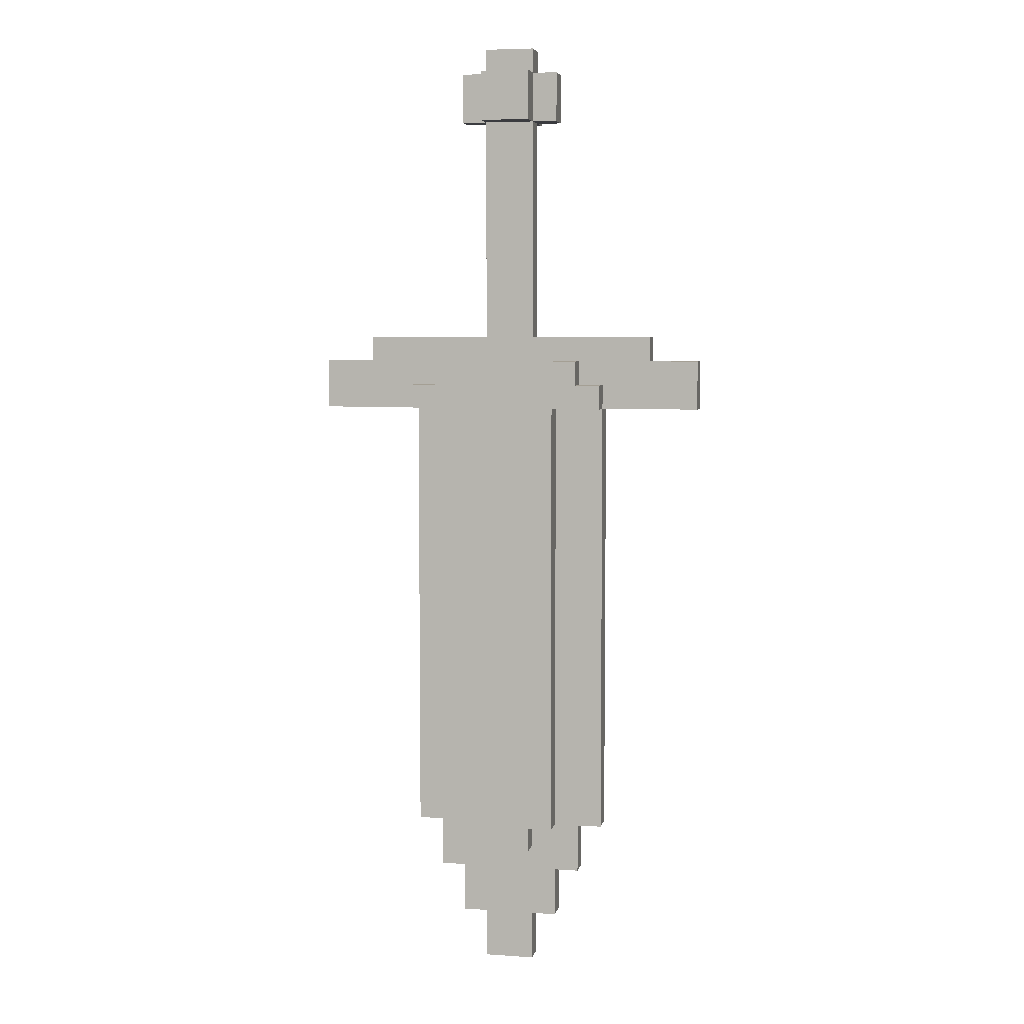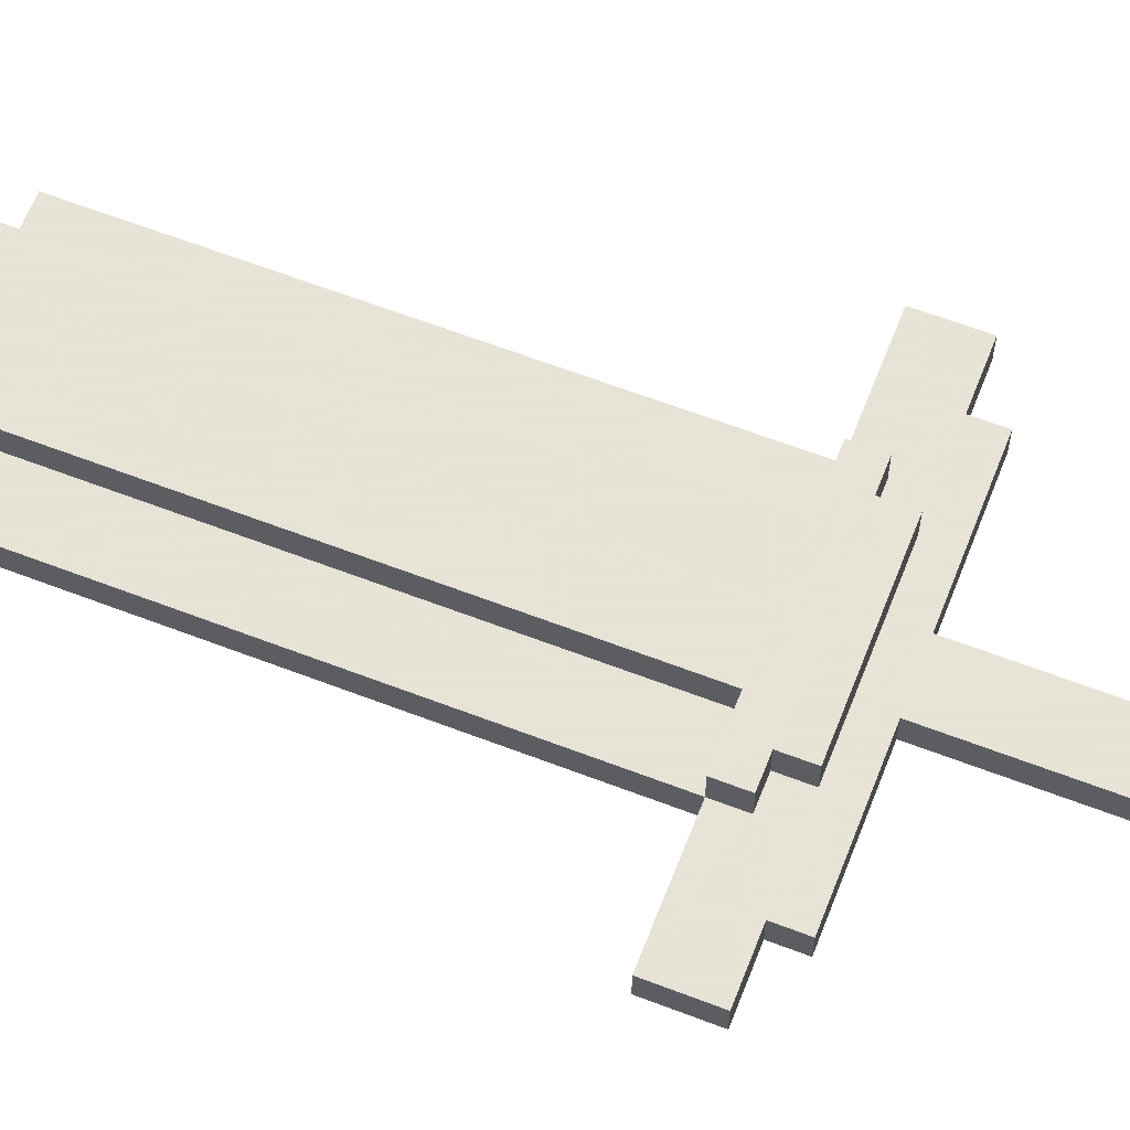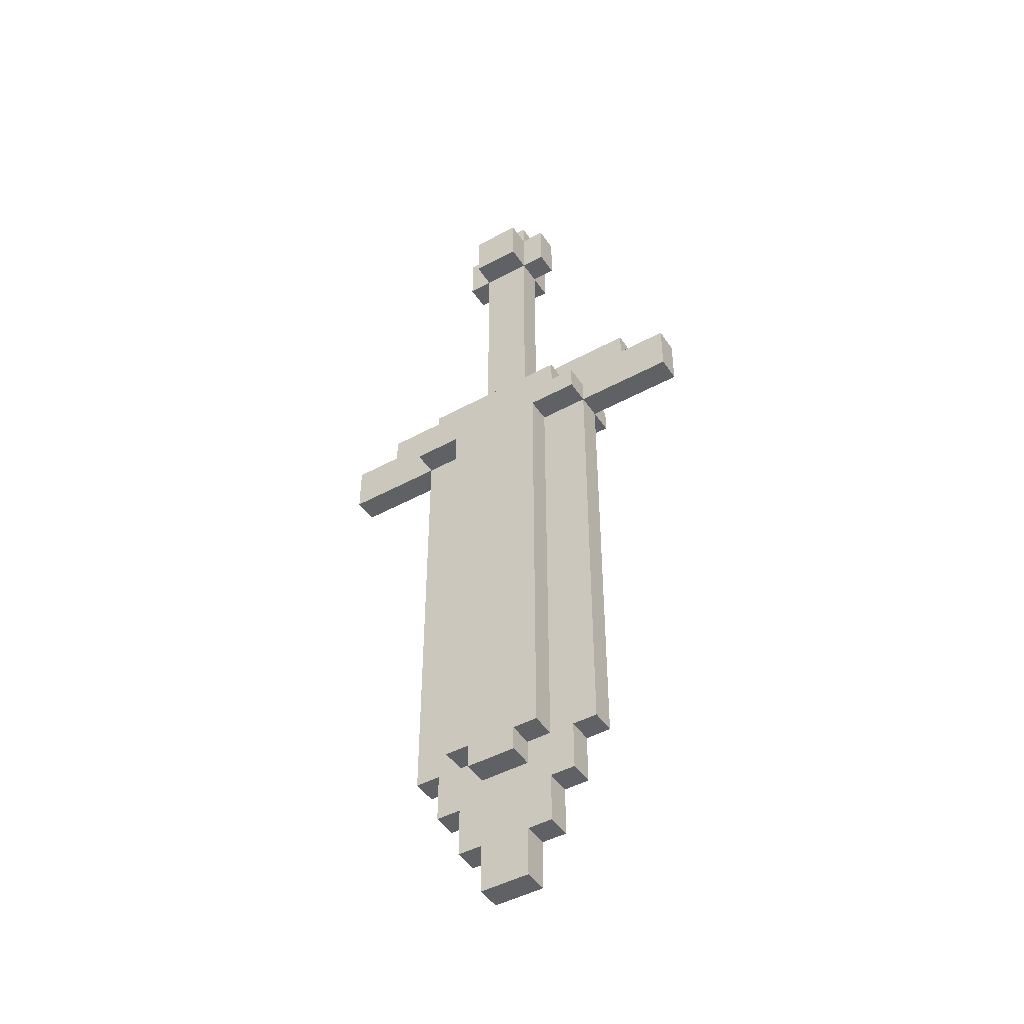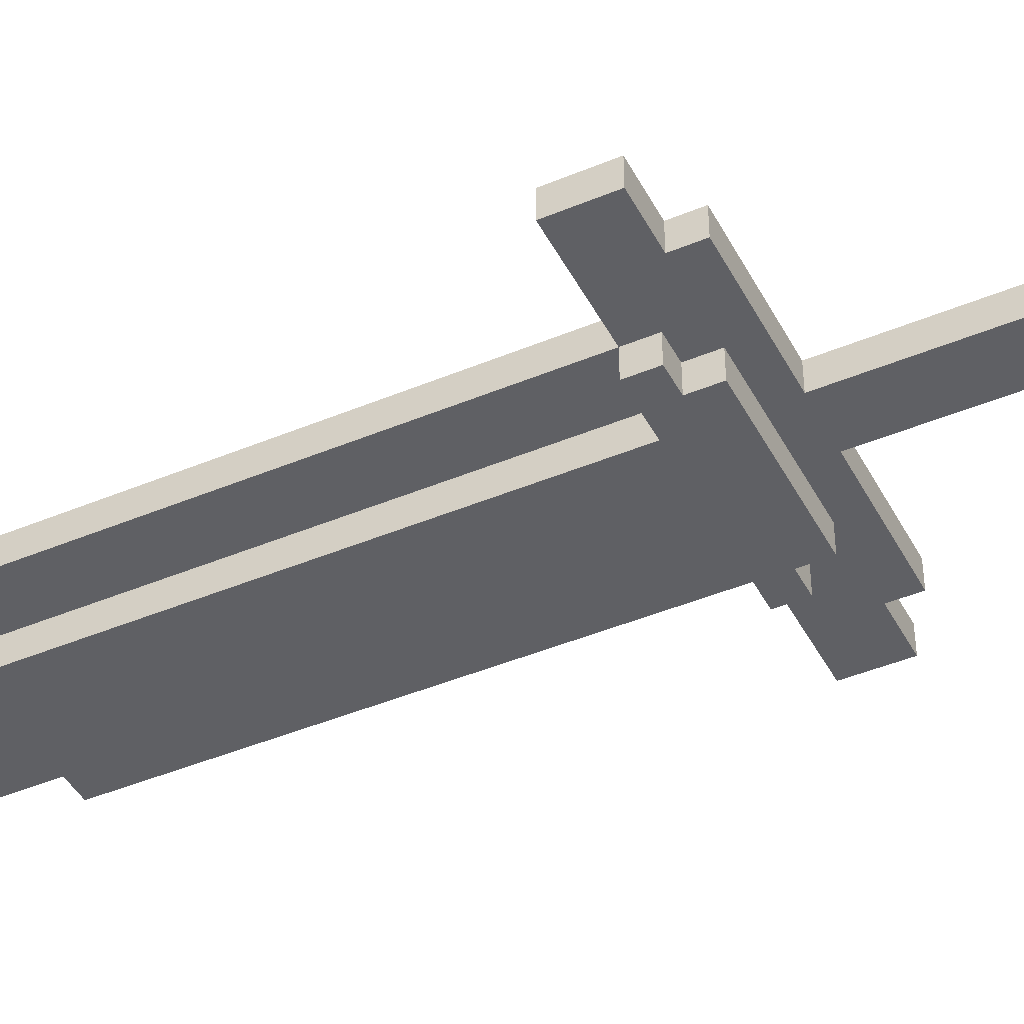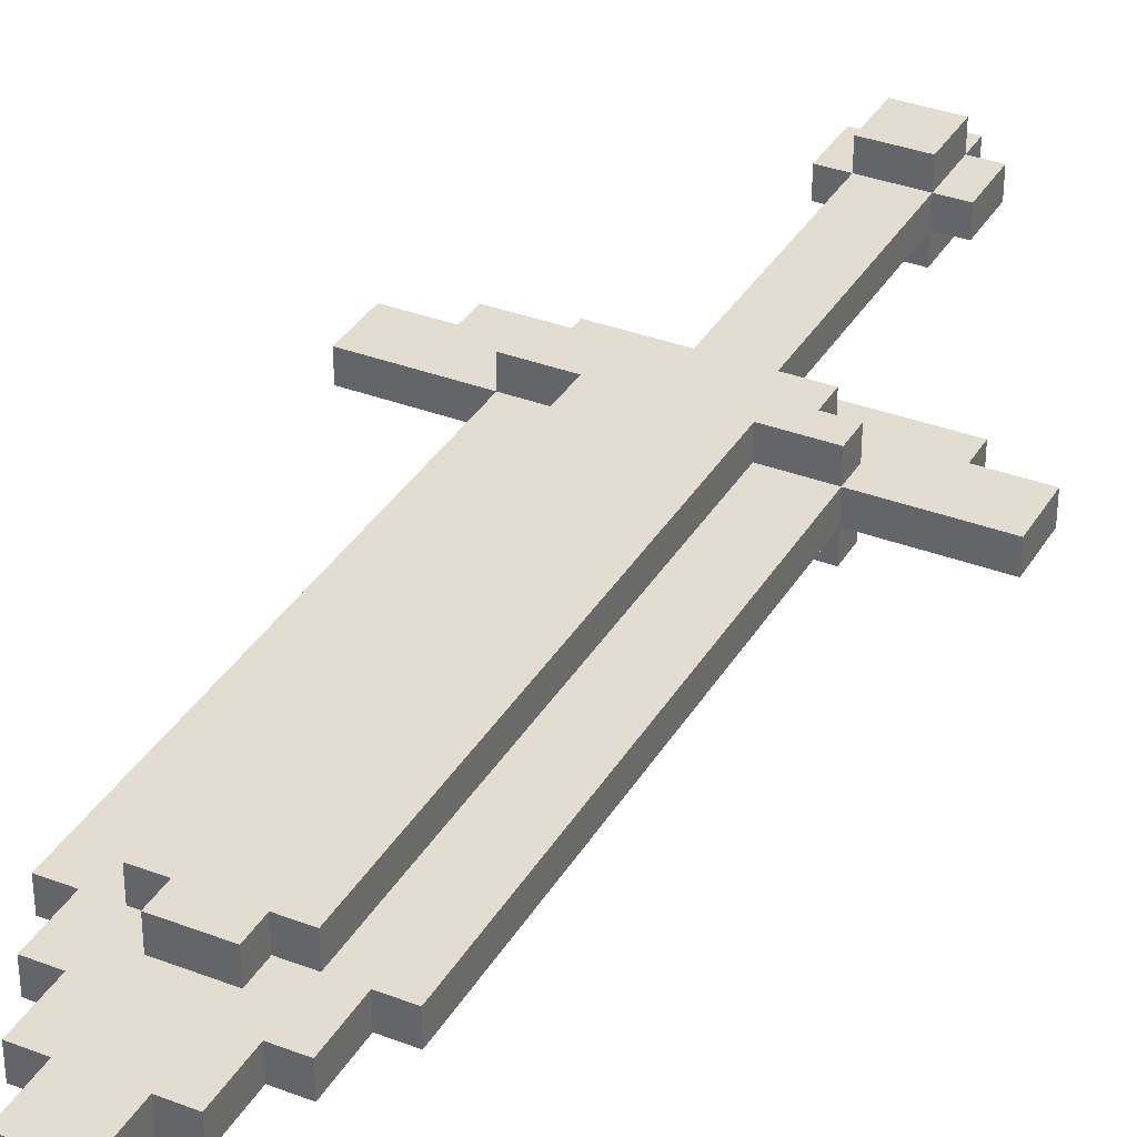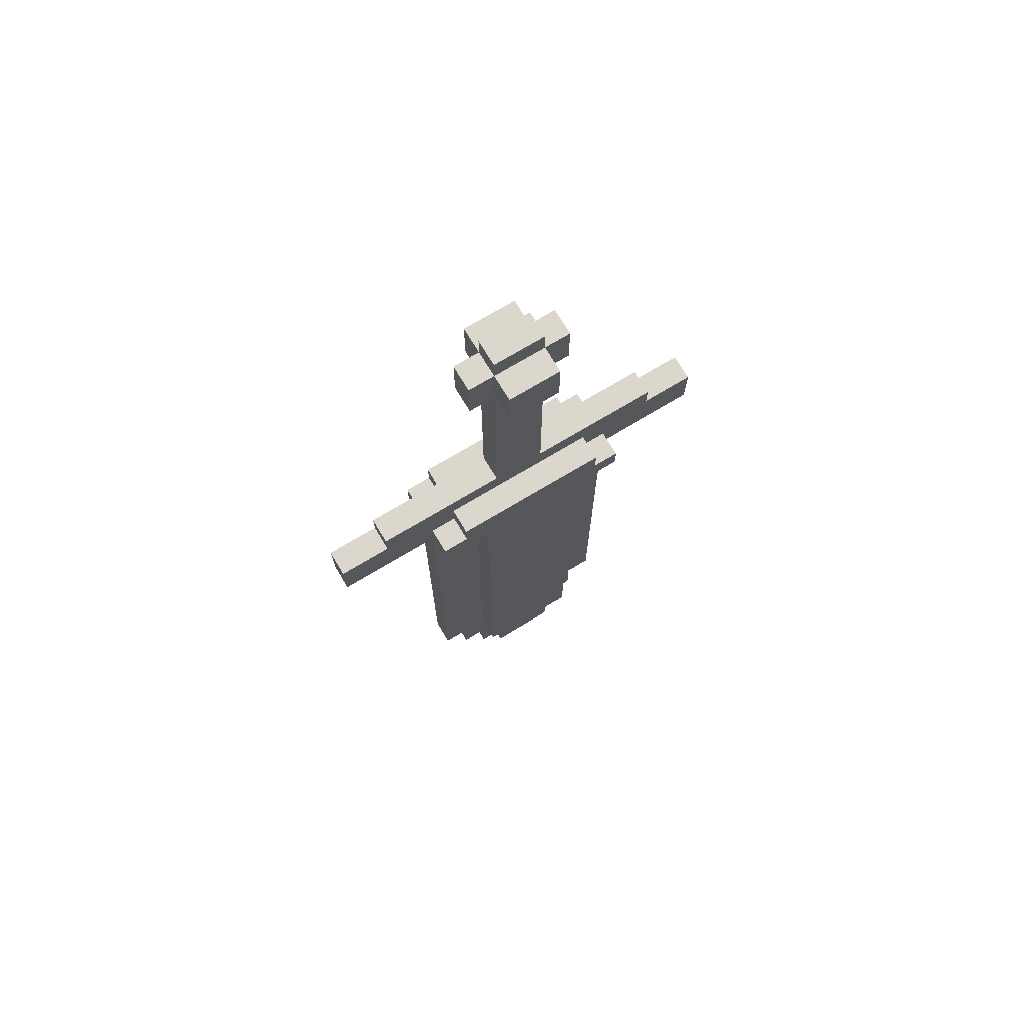
<metadata>
{"format":"obj","ext":"obj","renderer":"f3d","projection":"perspective","resolution":1024,"background":"white","views":[{"elev":5.6,"azim":-168.3,"up":"+Z"},{"elev":62.8,"azim":-68.7,"up":"+Y"},{"elev":-46.3,"azim":32.0,"up":"+Z"},{"elev":-43.7,"azim":-63.7,"up":"+Y"},{"elev":35.2,"azim":-153.1,"up":"+Y"},{"elev":72.8,"azim":-31.0,"up":"+Z"}]}
</metadata>
<code>
v -8 7 10
v -8 7 8
v -8 8 10
v -8 8 8
v -6 7 11
v -6 7 10
v -6 8 11
v -6 8 10
v -4 6 9
v -4 6 8
v -4 7 9
v -4 7 8
v -4 7 -10
v -4 8 9
v -4 8 8
v -4 8 -10
v -4 9 9
v -4 9 8
v -3 6 10
v -3 6 9
v -3 7 10
v -3 7 9
v -3 7 -10
v -3 7 -12
v -3 8 10
v -3 8 9
v -3 8 -10
v -3 8 -12
v -3 9 10
v -3 9 9
v -2 6 8
v -2 6 -10
v -2 7 22
v -2 7 20
v -2 7 8
v -2 7 -10
v -2 7 -12
v -2 7 -14
v -2 8 22
v -2 8 20
v -2 8 8
v -2 8 -10
v -2 8 -12
v -2 8 -14
v -2 9 8
v -2 9 -10
v -1 6 22
v -1 6 20
v -1 6 -10
v -1 6 -11
v -1 7 23
v -1 7 22
v -1 7 20
v -1 7 11
v -1 7 -10
v -1 7 -11
v -1 7 -14
v -1 7 -16
v -1 8 23
v -1 8 22
v -1 8 20
v -1 8 11
v -1 8 -10
v -1 8 -11
v -1 8 -14
v -1 8 -16
v -1 9 22
v -1 9 20
v -1 9 -10
v -1 9 -11
v 1 6 22
v 1 6 20
v 1 6 -10
v 1 6 -11
v 1 7 23
v 1 7 22
v 1 7 20
v 1 7 11
v 1 7 -10
v 1 7 -11
v 1 7 -14
v 1 7 -16
v 1 8 23
v 1 8 22
v 1 8 20
v 1 8 11
v 1 8 -10
v 1 8 -11
v 1 8 -14
v 1 8 -16
v 1 9 22
v 1 9 20
v 1 9 -10
v 1 9 -11
v 2 6 8
v 2 6 -10
v 2 7 22
v 2 7 20
v 2 7 8
v 2 7 -10
v 2 7 -12
v 2 7 -14
v 2 8 22
v 2 8 20
v 2 8 8
v 2 8 -10
v 2 8 -12
v 2 8 -14
v 2 9 8
v 2 9 -10
v 3 6 10
v 3 6 9
v 3 7 10
v 3 7 9
v 3 7 -10
v 3 7 -12
v 3 8 10
v 3 8 9
v 3 8 -10
v 3 8 -12
v 3 9 10
v 3 9 9
v 4 6 9
v 4 6 8
v 4 7 9
v 4 7 8
v 4 7 -10
v 4 8 9
v 4 8 8
v 4 8 -10
v 4 9 9
v 4 9 8
v 6 7 11
v 6 7 10
v 6 8 11
v 6 8 10
v 8 7 10
v 8 7 8
v 8 8 10
v 8 8 8
v -1 7 23
v -1 8 23
v 1 7 23
v 1 8 23
v -2 7 22
v -2 8 22
v -1 6 22
v -1 7 22
v -1 8 22
v -1 9 22
v 1 6 22
v 1 7 22
v 1 8 22
v 1 9 22
v 2 7 22
v 2 8 22
v -6 7 11
v -6 8 11
v -2 7 11
v -2 8 11
v -1 7 11
v -1 8 11
v 1 7 11
v 1 8 11
v 2 7 11
v 2 8 11
v 6 7 11
v 6 8 11
v -8 7 10
v -8 8 10
v -6 7 10
v -6 8 10
v -3 6 10
v -3 7 10
v -3 8 10
v -3 9 10
v -2 7 10
v -2 8 10
v 2 7 10
v 2 8 10
v 3 6 10
v 3 7 10
v 3 8 10
v 3 9 10
v 6 7 10
v 6 8 10
v 8 7 10
v 8 8 10
v -4 6 9
v -4 7 9
v -4 8 9
v -4 9 9
v -3 6 9
v -3 7 9
v -3 8 9
v -3 9 9
v 3 6 9
v 3 7 9
v 3 8 9
v 3 9 9
v 4 6 9
v 4 7 9
v 4 8 9
v 4 9 9
v -2 7 20
v -2 8 20
v -1 6 20
v -1 7 20
v -1 8 20
v -1 9 20
v 1 6 20
v 1 7 20
v 1 8 20
v 1 9 20
v 2 7 20
v 2 8 20
v -8 7 8
v -8 8 8
v -4 6 8
v -4 7 8
v -4 8 8
v -4 9 8
v -2 6 8
v -2 7 8
v -2 8 8
v -2 9 8
v 2 6 8
v 2 7 8
v 2 8 8
v 2 9 8
v 4 6 8
v 4 7 8
v 4 8 8
v 4 9 8
v 8 7 8
v 8 8 8
v -4 7 -10
v -4 8 -10
v -3 7 -10
v -3 8 -10
v -2 6 -10
v -2 7 -10
v -2 8 -10
v -2 9 -10
v -1 6 -10
v -1 7 -10
v -1 8 -10
v -1 9 -10
v 1 6 -10
v 1 7 -10
v 1 8 -10
v 1 9 -10
v 2 6 -10
v 2 7 -10
v 2 8 -10
v 2 9 -10
v 3 7 -10
v 3 8 -10
v 4 7 -10
v 4 8 -10
v -1 6 -11
v -1 7 -11
v -1 8 -11
v -1 9 -11
v 0 6 -11
v 0 7 -11
v 0 8 -11
v 0 9 -11
v 1 6 -11
v 1 7 -11
v 1 8 -11
v 1 9 -11
v -3 7 -12
v -3 8 -12
v -2 7 -12
v -2 8 -12
v 2 7 -12
v 2 8 -12
v 3 7 -12
v 3 8 -12
v -2 7 -14
v -2 8 -14
v -1 7 -14
v -1 8 -14
v 1 7 -14
v 1 8 -14
v 2 7 -14
v 2 8 -14
v -1 7 -16
v -1 8 -16
v 0 7 -16
v 0 8 -16
v 1 7 -16
v 1 8 -16
v -1 6 22
v 1 6 22
v -1 6 20
v 1 6 20
v -3 6 10
v 3 6 10
v -4 6 9
v -3 6 9
v 3 6 9
v 4 6 9
v -4 6 8
v -2 6 8
v 0 6 8
v 2 6 8
v 4 6 8
v -2 6 -10
v -1 6 -10
v 1 6 -10
v 2 6 -10
v -1 6 -11
v 0 6 -11
v 1 6 -11
v -1 7 23
v 1 7 23
v -2 7 22
v -1 7 22
v 1 7 22
v 2 7 22
v -2 7 20
v -1 7 20
v 1 7 20
v 2 7 20
v -6 7 11
v -2 7 11
v -1 7 11
v 1 7 11
v 2 7 11
v 6 7 11
v -8 7 10
v -6 7 10
v -3 7 10
v -2 7 10
v 2 7 10
v 3 7 10
v 6 7 10
v 8 7 10
v -4 7 9
v -3 7 9
v 3 7 9
v 4 7 9
v -8 7 8
v -4 7 8
v -2 7 8
v 2 7 8
v 4 7 8
v 8 7 8
v -4 7 -10
v -3 7 -10
v -2 7 -10
v -1 7 -10
v 1 7 -10
v 2 7 -10
v 3 7 -10
v 4 7 -10
v -1 7 -11
v 0 7 -11
v 1 7 -11
v -3 7 -12
v -2 7 -12
v 2 7 -12
v 3 7 -12
v -2 7 -14
v -1 7 -14
v 1 7 -14
v 2 7 -14
v -1 7 -16
v 0 7 -16
v 1 7 -16
v -1 8 23
v 1 8 23
v -2 8 22
v -1 8 22
v 1 8 22
v 2 8 22
v -2 8 20
v -1 8 20
v 1 8 20
v 2 8 20
v -6 8 11
v -2 8 11
v -1 8 11
v 1 8 11
v 2 8 11
v 6 8 11
v -8 8 10
v -6 8 10
v -3 8 10
v -2 8 10
v 2 8 10
v 3 8 10
v 6 8 10
v 8 8 10
v -4 8 9
v -3 8 9
v 3 8 9
v 4 8 9
v -8 8 8
v -4 8 8
v -2 8 8
v 2 8 8
v 4 8 8
v 8 8 8
v -4 8 -10
v -3 8 -10
v -2 8 -10
v -1 8 -10
v 1 8 -10
v 2 8 -10
v 3 8 -10
v 4 8 -10
v -1 8 -11
v 0 8 -11
v 1 8 -11
v -3 8 -12
v -2 8 -12
v 2 8 -12
v 3 8 -12
v -2 8 -14
v -1 8 -14
v 1 8 -14
v 2 8 -14
v -1 8 -16
v 0 8 -16
v 1 8 -16
v -1 9 22
v 1 9 22
v -1 9 20
v 1 9 20
v -3 9 10
v 3 9 10
v -4 9 9
v -3 9 9
v 3 9 9
v 4 9 9
v -4 9 8
v -2 9 8
v 0 9 8
v 2 9 8
v 4 9 8
v -2 9 -10
v -1 9 -10
v 1 9 -10
v 2 9 -10
v -1 9 -11
v 0 9 -11
v 1 9 -11
f 3 2 1
f 4 2 3
f 7 6 5
f 8 6 7
f 11 10 9
f 12 10 11
f 15 13 12
f 16 13 15
f 17 15 14
f 18 15 17
f 21 20 19
f 22 20 21
f 27 24 23
f 28 24 27
f 29 26 25
f 30 26 29
f 35 32 31
f 36 32 35
f 39 34 33
f 40 34 39
f 43 38 37
f 44 38 43
f 45 42 41
f 46 42 45
f 52 48 47
f 53 48 52
f 55 50 49
f 56 50 55
f 59 52 51
f 60 52 59
f 61 54 53
f 62 54 61
f 65 58 57
f 66 58 65
f 67 61 60
f 68 61 67
f 69 64 63
f 70 64 69
f 71 72 76
f 76 72 77
f 73 74 79
f 79 74 80
f 75 76 83
f 83 76 84
f 77 78 85
f 85 78 86
f 81 82 89
f 89 82 90
f 84 85 91
f 91 85 92
f 87 88 93
f 93 88 94
f 95 96 99
f 99 96 100
f 97 98 103
f 103 98 104
f 101 102 107
f 107 102 108
f 105 106 109
f 109 106 110
f 111 112 113
f 113 112 114
f 115 116 119
f 119 116 120
f 117 118 121
f 121 118 122
f 123 124 125
f 125 124 126
f 126 127 129
f 129 127 130
f 128 129 131
f 131 129 132
f 133 134 135
f 135 134 136
f 137 138 139
f 139 138 140
f 143 142 141
f 144 142 143
f 148 146 145
f 149 146 148
f 151 148 147
f 152 148 151
f 153 150 149
f 154 150 153
f 155 153 152
f 156 153 155
f 159 158 157
f 160 158 159
f 161 160 159
f 162 160 161
f 165 164 163
f 166 164 165
f 167 166 165
f 168 166 167
f 171 170 169
f 172 170 171
f 177 174 173
f 178 176 175
f 179 177 173
f 180 176 178
f 181 179 173
f 182 179 181
f 183 176 180
f 184 176 183
f 187 186 185
f 188 186 187
f 193 190 189
f 194 190 193
f 195 192 191
f 196 192 195
f 201 198 197
f 202 198 201
f 203 200 199
f 204 200 203
f 205 206 208
f 208 206 209
f 207 208 211
f 211 208 212
f 209 210 213
f 213 210 214
f 212 213 215
f 215 213 216
f 217 218 220
f 220 218 221
f 219 220 223
f 223 220 224
f 221 222 225
f 225 222 226
f 227 228 231
f 231 228 232
f 229 230 233
f 233 230 234
f 232 233 235
f 235 233 236
f 237 238 239
f 239 238 240
f 241 242 245
f 245 242 246
f 243 244 247
f 247 244 248
f 249 250 253
f 253 250 254
f 251 252 255
f 255 252 256
f 257 258 259
f 259 258 260
f 261 262 265
f 265 262 266
f 263 264 267
f 267 264 268
f 265 266 269
f 269 266 270
f 267 268 271
f 271 268 272
f 273 274 275
f 275 274 276
f 277 278 279
f 279 278 280
f 281 282 283
f 283 282 284
f 285 286 287
f 287 286 288
f 289 290 291
f 291 290 292
f 291 292 293
f 293 292 294
f 297 296 295
f 298 296 297
f 302 300 299
f 303 300 302
f 305 302 301
f 305 304 303
f 305 303 302
f 306 304 305
f 307 304 306
f 308 304 307
f 309 304 308
f 310 307 306
f 311 307 310
f 312 308 307
f 313 308 312
f 314 307 311
f 315 312 307
f 315 307 314
f 316 312 315
f 320 318 317
f 321 318 320
f 323 320 319
f 324 320 323
f 325 322 321
f 326 322 325
f 329 325 324
f 330 325 329
f 334 328 327
f 335 328 334
f 336 331 330
f 336 328 335
f 336 329 328
f 336 330 329
f 337 332 331
f 337 331 336
f 338 332 337
f 339 332 338
f 341 335 334
f 341 334 333
f 342 335 341
f 343 340 339
f 343 339 338
f 344 340 343
f 345 341 333
f 346 341 345
f 349 340 344
f 350 340 349
f 351 347 346
f 352 347 351
f 353 347 352
f 356 349 348
f 357 349 356
f 358 349 357
f 359 354 353
f 359 353 352
f 361 357 356
f 361 356 355
f 362 360 359
f 362 359 352
f 363 360 362
f 364 361 360
f 364 357 361
f 365 357 364
f 366 360 363
f 367 360 366
f 368 364 360
f 369 364 368
f 370 360 367
f 371 368 360
f 371 360 370
f 372 368 371
f 373 374 376
f 376 374 377
f 375 376 379
f 379 376 380
f 377 378 381
f 381 378 382
f 380 381 385
f 385 381 386
f 383 384 390
f 390 384 391
f 386 387 392
f 391 384 392
f 384 385 392
f 385 386 392
f 387 388 393
f 392 387 393
f 393 388 394
f 394 388 395
f 390 391 397
f 389 390 397
f 397 391 398
f 395 396 399
f 394 395 399
f 399 396 400
f 389 397 401
f 401 397 402
f 400 396 405
f 405 396 406
f 402 403 407
f 407 403 408
f 408 403 409
f 404 405 412
f 412 405 413
f 413 405 414
f 409 410 415
f 408 409 415
f 412 413 417
f 411 412 417
f 415 416 418
f 408 415 418
f 418 416 419
f 416 417 420
f 417 413 420
f 420 413 421
f 419 416 422
f 422 416 423
f 416 420 424
f 424 420 425
f 423 416 426
f 416 424 427
f 426 416 427
f 427 424 428
f 429 430 431
f 431 430 432
f 433 434 436
f 436 434 437
f 435 436 439
f 437 438 439
f 436 437 439
f 439 438 440
f 440 438 441
f 441 438 442
f 442 438 443
f 440 441 444
f 444 441 445
f 441 442 446
f 446 442 447
f 445 441 448
f 441 446 449
f 448 441 449
f 449 446 450

</code>
